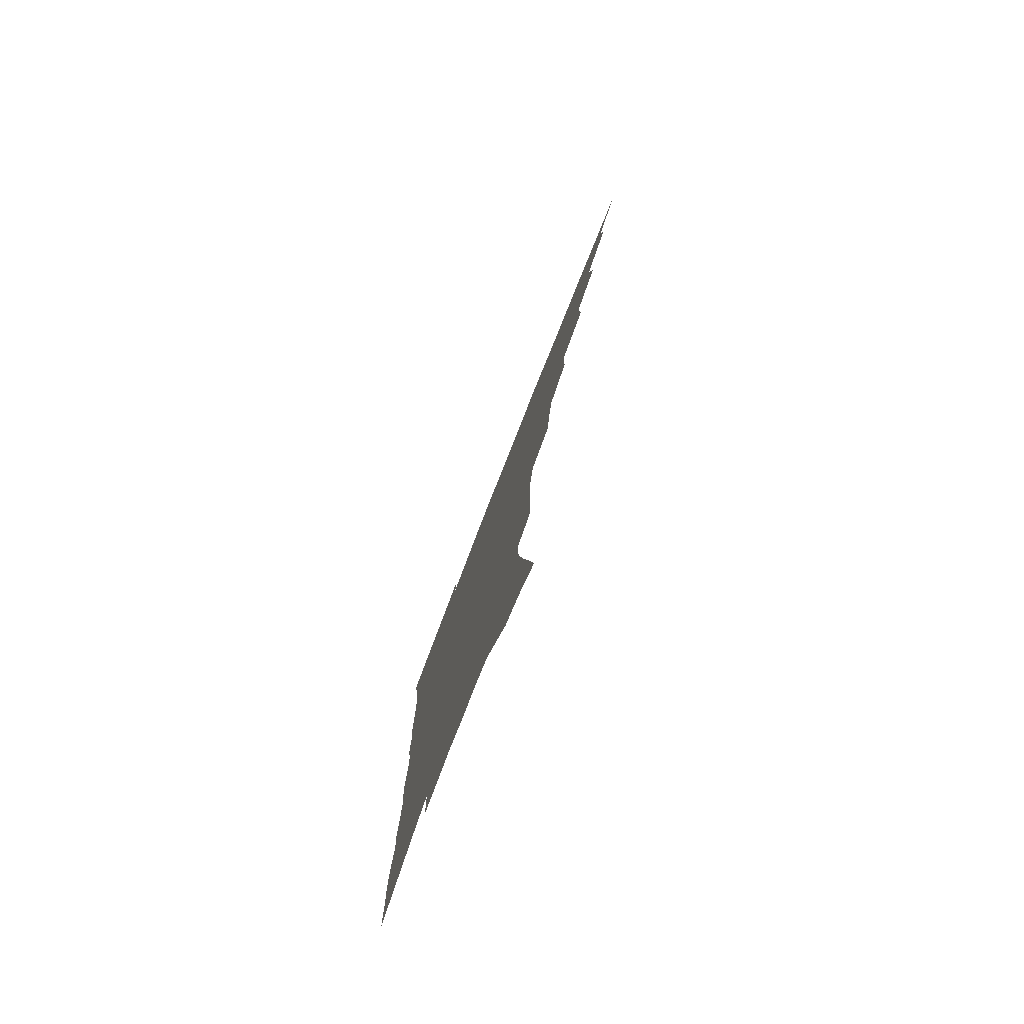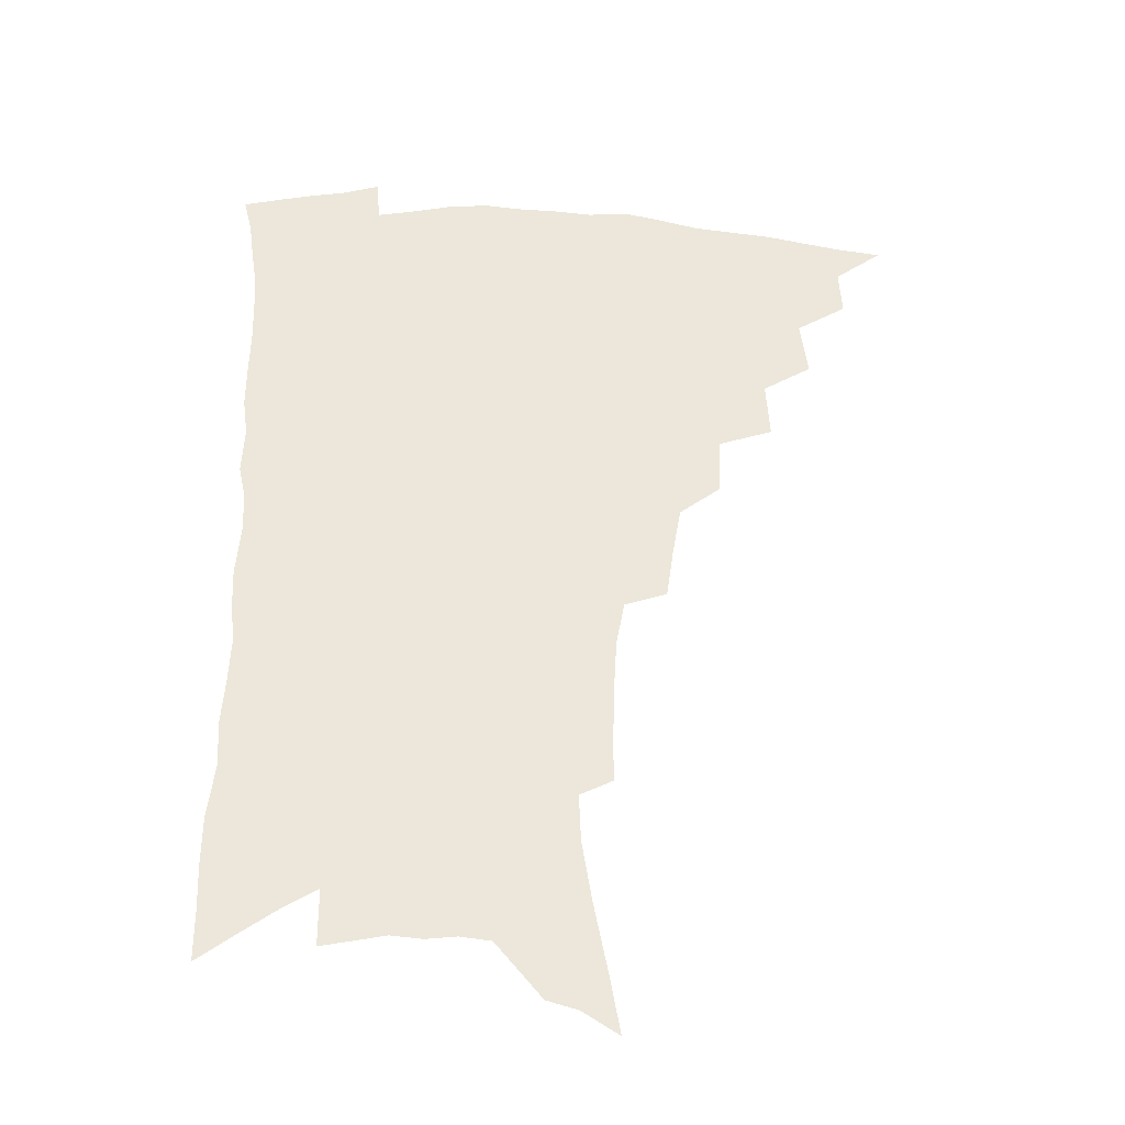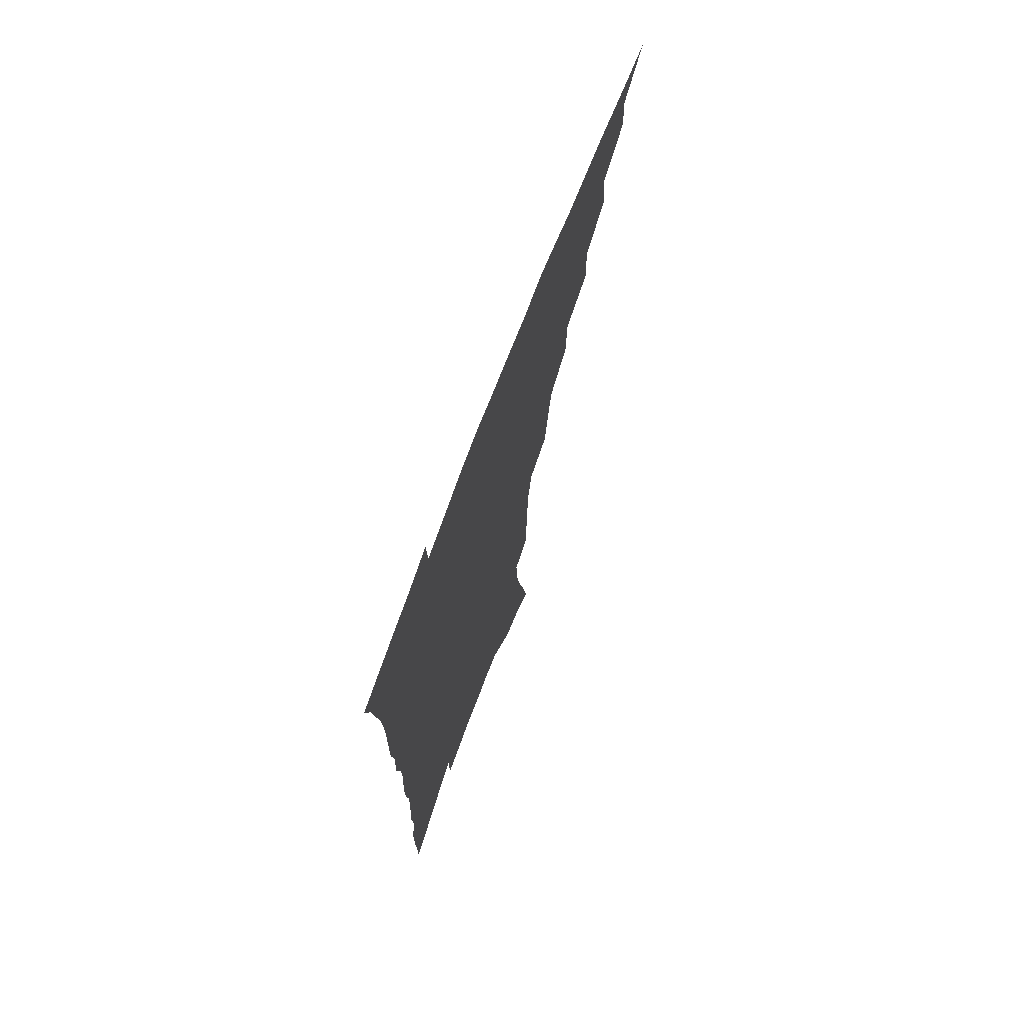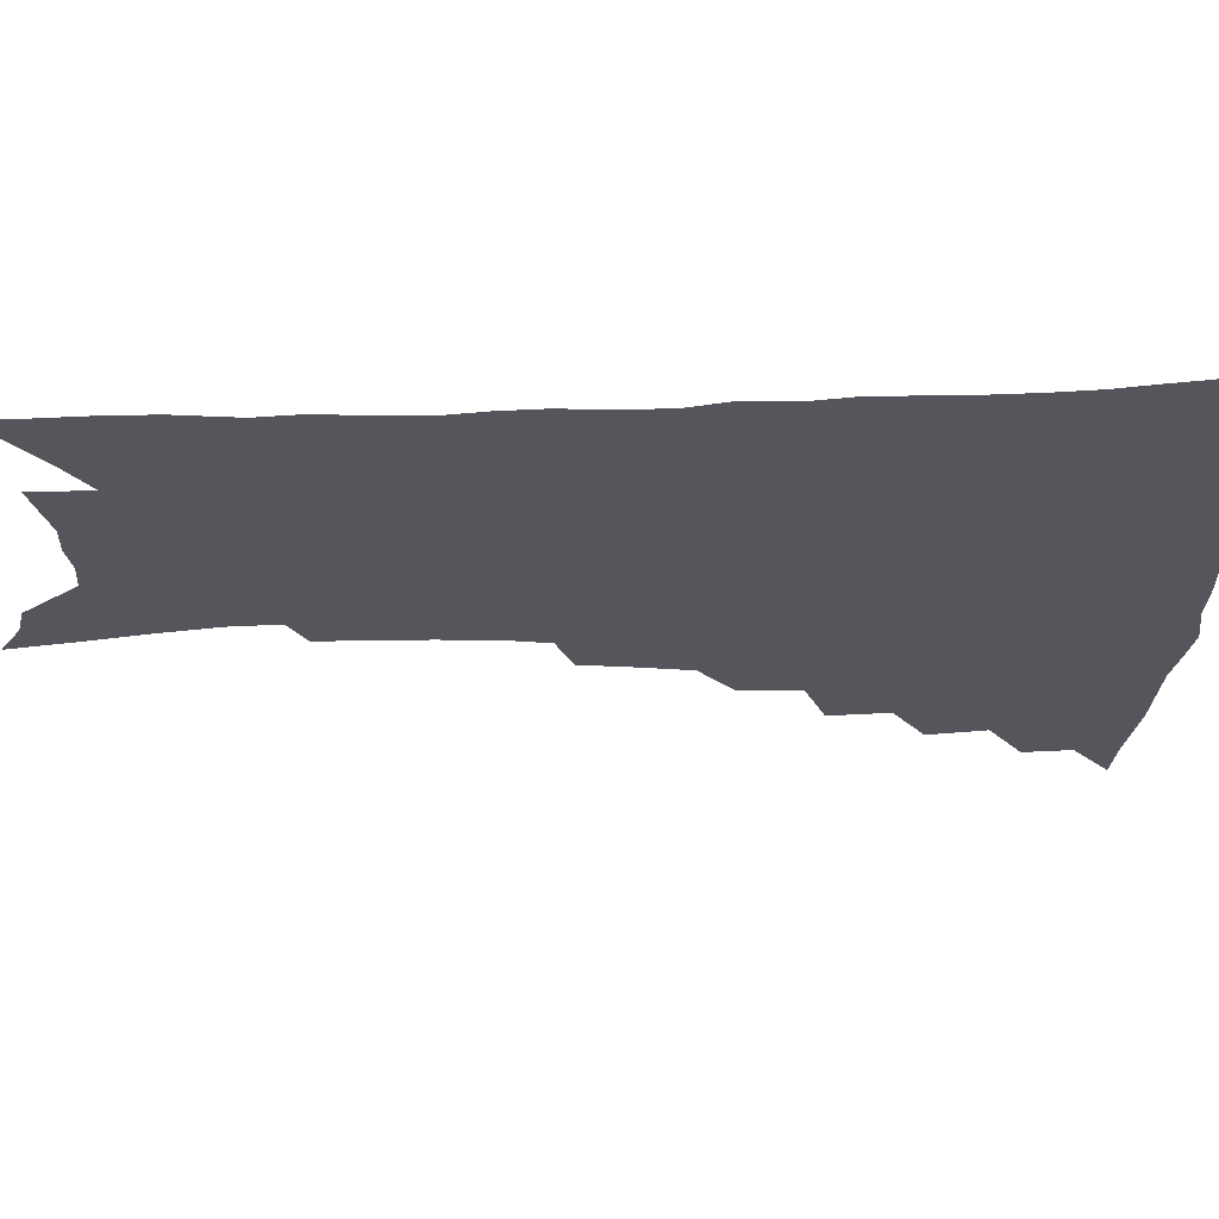
<metadata>
{"format":"obj","ext":"obj","renderer":"f3d","projection":"perspective","resolution":1024,"background":"white","views":[{"elev":-79.6,"azim":-111.5,"up":"+Y"},{"elev":-35.7,"azim":176.5,"up":"+Y"},{"elev":72.3,"azim":110.8,"up":"+Y"},{"elev":-26.2,"azim":92.7,"up":"+Z"}]}
</metadata>
<code>
v 453.9 484.1 0
v 470.4 453.8 0
v 471.6 471.2 0
v 469.7 486.1 0
v 486.3 421.1 0
v 489.2 442.2 0
v 488.3 458.1 0
v 486.9 473.3 0
v 484.3 488.8 0
v 503.2 388.3 0
v 504.6 410 0
v 505.6 429.3 0
v 505.5 445.7 0
v 504.2 460.9 0
v 501.6 475.9 0
v 498.9 491.7 0
v 524.2 359.5 0
v 523.6 381.3 0
v 523.2 400.8 0
v 523.3 419.2 0
v 522.8 435 0
v 520.8 448.8 0
v 518.8 463.1 0
v 516.6 477.7 0
v 513.9 493.3 0
v 545.7 309.7 0
v 543 329.3 0
v 539.8 347.5 0
v 540.6 372.7 0
v 539.5 390.1 0
v 538.1 406 0
v 536.9 420.8 0
v 536.4 436.3 0
v 535.2 450.8 0
v 533.5 465.1 0
v 531.2 479.8 0
v 528.8 494.9 0
v 566.4 229.5 0
v 566.3 248 0
v 565.8 267.4 0
v 564.7 287.4 0
v 561.6 304.2 0
v 558.6 322.4 0
v 556.8 342.1 0
v 555.5 361.2 0
v 553.8 377.2 0
v 553.6 395.5 0
v 552.9 410.7 0
v 552.4 425.5 0
v 551.1 439.1 0
v 550.6 453 0
v 547.9 467.3 0
v 545.6 481.9 0
v 543 498.3 0
v 565 133.7 0
v 569.1 156.5 0
v 574 181.6 0
v 577.9 205.3 0
v 578.7 223.4 0
v 578.8 242.7 0
v 578.3 261.2 0
v 577.4 280.3 0
v 575.3 296.9 0
v 572.7 312.6 0
v 570.9 331.4 0
v 569.3 348.9 0
v 568.6 367.6 0
v 567.3 382.6 0
v 566.5 397.9 0
v 566.5 413.9 0
v 565.9 427.9 0
v 565.3 441.6 0
v 563.8 455 0
v 561.8 469.1 0
v 559.9 483.7 0
v 557.2 501.3 0
v 578.5 142.4 0
v 584.3 170.3 0
v 589 196.9 0
v 590.6 217.2 0
v 590.6 235 0
v 589.6 250.9 0
v 589 269.3 0
v 588.2 289 0
v 586.6 306.1 0
v 584.3 320.3 0
v 582.6 337 0
v 582 355.7 0
v 580.8 370.8 0
v 580.4 387.4 0
v 580 402.3 0
v 579.5 416.3 0
v 579.3 430.2 0
v 578.5 442.9 0
v 577.6 456 0
v 576.1 470 0
v 574.4 484.8 0
v 573.2 500 0
v 590.2 145.7 0
v 597.7 180.6 0
v 600.6 204.4 0
v 601.8 225.2 0
v 601.3 241.8 0
v 600.8 259.8 0
v 600 277.6 0
v 598.5 293.3 0
v 597.1 309.4 0
v 595.9 327.5 0
v 594.7 343.5 0
v 593.7 358.7 0
v 592.9 373.7 0
v 592.3 387.6 0
v 592.2 402.9 0
v 592.1 417.4 0
v 591.8 430.4 0
v 591.6 443.8 0
v 591 456.8 0
v 590.1 470.4 0
v 589 484.6 0
v 587.4 501.1 0
v 607.4 166.6 0
v 610.5 190.9 0
v 611.7 211 0
v 611.7 227.2 0
v 611.4 244 0
v 610.8 259.3 0
v 610.2 282.1 0
v 609.1 298.5 0
v 607.9 313.6 0
v 606.8 329.1 0
v 605.9 345 0
v 605.3 360.7 0
v 604.9 376.1 0
v 605 391.5 0
v 604.5 404.4 0
v 604.7 419 0
v 604.6 431.4 0
v 604.4 444.2 0
v 604.5 457.2 0
v 603.9 470.7 0
v 602.8 485.6 0
v 601.6 501.4 0
v 618.9 167.9 0
v 621.1 192 0
v 621.9 212.6 0
v 622.2 231.9 0
v 621.5 245.7 0
v 621.1 263.4 0
v 620.3 284 0
v 619.5 298.7 0
v 618.6 316.9 0
v 617.8 332.3 0
v 617.1 346.9 0
v 616.8 361.8 0
v 616.5 377.7 0
v 616.5 392.3 0
v 616.5 405.1 0
v 616.7 418.6 0
v 617.3 432.2 0
v 617.6 444.6 0
v 617.8 457.3 0
v 617.8 470.2 0
v 617.2 484.3 0
v 615.5 502.7 0
v 630.3 166.6 0
v 631.9 192.8 0
v 632.4 216.7 0
v 632.4 232.3 0
v 631.9 250.6 0
v 631.3 265 0
v 630.7 283.2 0
v 630 299.3 0
v 629.2 316.2 0
v 628.5 332.8 0
v 628.4 345.2 0
v 627.9 363.5 0
v 627.9 377.8 0
v 628.1 391.3 0
v 628.3 405.4 0
v 628.8 418.8 0
v 629.4 431.8 0
v 630.1 444.6 0
v 630.9 456.9 0
v 631.1 469.8 0
v 630.7 485 0
v 629.9 501.4 0
v 642.1 167.6 0
v 642.8 193 0
v 643.1 211.9 0
v 642.7 231.9 0
v 642.4 248.2 0
v 641.4 269.7 0
v 641 284.2 0
v 640.5 299.7 0
v 639.9 315.4 0
v 639.2 332.6 0
v 639.3 346.4 0
v 639.1 362.3 0
v 639.2 376.6 0
v 639.6 390.5 0
v 639.9 405.1 0
v 640.6 418.2 0
v 641.3 431.5 0
v 642.3 443.7 0
v 643.5 456.3 0
v 644.2 469.2 0
v 645.2 482.7 0
v 645.5 497.6 0
v 653.9 165.2 0
v 654 188.9 0
v 653.8 210 0
v 653.3 229.6 0
v 652.9 247.2 0
v 652.4 264.7 0
v 651.4 282.8 0
v 651.1 298.2 0
v 650.7 313.8 0
v 650.3 329.7 0
v 651.1 342.4 0
v 650.3 360.5 0
v 650.6 374.6 0
v 651.2 388.4 0
v 652 401.9 0
v 652.4 416.6 0
v 653.4 429.4 0
v 654.7 441.7 0
v 655.9 455.6 0
v 657.2 467.9 0
v 658.9 480.5 0
v 660 494.7 0
v 660.9 510.9 0
v 665.6 162.9 0
v 665.6 184.3 0
v 665.5 203.9 0
v 664.7 224.2 0
v 663.9 243.1 0
v 662.9 262.5 0
v 662.3 279.4 0
v 661.7 295.9 0
v 661.7 310.9 0
v 661.9 325.6 0
v 662 341 0
v 661.9 356.7 0
v 662.6 370.7 0
v 663.4 384.5 0
v 663.5 400.2 0
v 664.5 413.7 0
v 665.2 427.9 0
v 666.7 440.4 0
v 668 453.9 0
v 669.8 466.1 0
v 671.7 478.7 0
v 673.7 491.3 0
v 675.2 506.4 0
v 678.5 176.3 0
v 677.4 197.7 0
v 676.2 218.8 0
v 675.6 237.2 0
v 675.1 254.8 0
v 674.1 273 0
v 673.5 290 0
v 673.5 305.4 0
v 673.7 320.6 0
v 673.9 335.9 0
v 674.3 350.8 0
v 674.7 366 0
v 675 381.5 0
v 675.3 397 0
v 676.6 410.5 0
v 677.7 424.2 0
v 679.1 437.6 0
v 680 452 0
v 682.1 464.1 0
v 684.2 476.5 0
v 686.4 488.9 0
v 688.4 503.9 0
v 692.1 166.5 0
v 690.6 188.6 0
v 689.6 208.6 0
v 688.7 227.7 0
v 688.3 245.4 0
v 686.7 264.7 0
v 686.9 280.5 0
v 685.8 298.2 0
v 686.8 312.5 0
v 686.9 328.3 0
v 686.2 345.4 0
v 687.7 359.2 0
v 688.3 374.5 0
v 689.7 388.9 0
v 689.4 405.4 0
v 690.3 420.2 0
v 691.4 434.6 0
v 693 448.1 0
v 694.2 462.2 0
v 696.7 474.2 0
v 698.5 486.5 0
v 701.4 500.9 0
v 706.1 156.1 0
v 706.1 174.7 0
v 706.6 191.9 0
v 706.4 210 0
v 703.7 231.8 0
v 704.8 247.1 0
v 703.4 265.8 0
v 702.6 283.2 0
v 704.2 297.2 0
v 704.7 312.7 0
v 703.1 331.5 0
v 703.5 347.3 0
v 706.2 360.5 0
v 705.3 378.5 0
v 707.1 393 0
v 707 409.7 0
v 706.6 426.7 0
v 706.9 442.8 0
v 707.9 457.8 0
v 709.9 471.3 0
v 711.6 484.6 0
v 714.7 497.4 0
f 3 4 1
f 6 7 2
f 2 7 3
f 7 8 3
f 3 8 4
f 8 9 4
f 11 12 5
f 5 12 6
f 12 13 6
f 6 13 7
f 13 14 7
f 7 14 8
f 14 15 8
f 8 15 9
f 15 16 9
f 18 19 10
f 10 19 11
f 19 20 11
f 11 20 12
f 20 21 12
f 12 21 13
f 21 22 13
f 13 22 14
f 22 23 14
f 14 23 15
f 23 24 15
f 15 24 16
f 24 25 16
f 28 29 17
f 17 29 18
f 29 30 18
f 18 30 19
f 30 31 19
f 19 31 20
f 31 32 20
f 20 32 21
f 32 33 21
f 21 33 22
f 33 34 22
f 22 34 23
f 34 35 23
f 23 35 24
f 35 36 24
f 24 36 25
f 36 37 25
f 42 43 26
f 26 43 27
f 43 44 27
f 27 44 28
f 44 45 28
f 28 45 29
f 45 46 29
f 29 46 30
f 46 47 30
f 30 47 31
f 47 48 31
f 31 48 32
f 48 49 32
f 32 49 33
f 49 50 33
f 33 50 34
f 50 51 34
f 34 51 35
f 51 52 35
f 35 52 36
f 52 53 36
f 36 53 37
f 53 54 37
f 59 60 38
f 38 60 39
f 60 61 39
f 39 61 40
f 61 62 40
f 40 62 41
f 62 63 41
f 41 63 42
f 63 64 42
f 42 64 43
f 64 65 43
f 43 65 44
f 65 66 44
f 44 66 45
f 66 67 45
f 45 67 46
f 67 68 46
f 46 68 47
f 68 69 47
f 47 69 48
f 69 70 48
f 48 70 49
f 70 71 49
f 49 71 50
f 71 72 50
f 50 72 51
f 72 73 51
f 51 73 52
f 73 74 52
f 52 74 53
f 74 75 53
f 53 75 54
f 75 76 54
f 55 77 56
f 77 78 56
f 56 78 57
f 78 79 57
f 57 79 58
f 79 80 58
f 58 80 59
f 80 81 59
f 59 81 60
f 81 82 60
f 60 82 61
f 82 83 61
f 61 83 62
f 83 84 62
f 62 84 63
f 84 85 63
f 63 85 64
f 85 86 64
f 64 86 65
f 86 87 65
f 65 87 66
f 87 88 66
f 66 88 67
f 88 89 67
f 67 89 68
f 89 90 68
f 68 90 69
f 90 91 69
f 69 91 70
f 91 92 70
f 70 92 71
f 92 93 71
f 71 93 72
f 93 94 72
f 72 94 73
f 94 95 73
f 73 95 74
f 95 96 74
f 74 96 75
f 96 97 75
f 75 97 76
f 97 98 76
f 77 99 78
f 99 100 78
f 78 100 79
f 100 101 79
f 79 101 80
f 101 102 80
f 80 102 81
f 102 103 81
f 81 103 82
f 103 104 82
f 82 104 83
f 104 105 83
f 83 105 84
f 105 106 84
f 84 106 85
f 106 107 85
f 85 107 86
f 107 108 86
f 86 108 87
f 108 109 87
f 87 109 88
f 109 110 88
f 88 110 89
f 110 111 89
f 89 111 90
f 111 112 90
f 90 112 91
f 112 113 91
f 91 113 92
f 113 114 92
f 92 114 93
f 114 115 93
f 93 115 94
f 115 116 94
f 94 116 95
f 116 117 95
f 95 117 96
f 117 118 96
f 96 118 97
f 118 119 97
f 97 119 98
f 119 120 98
f 99 121 100
f 121 122 100
f 100 122 101
f 122 123 101
f 101 123 102
f 123 124 102
f 102 124 103
f 124 125 103
f 103 125 104
f 125 126 104
f 104 126 105
f 126 127 105
f 105 127 106
f 127 128 106
f 106 128 107
f 128 129 107
f 107 129 108
f 129 130 108
f 108 130 109
f 130 131 109
f 109 131 110
f 131 132 110
f 110 132 111
f 132 133 111
f 111 133 112
f 133 134 112
f 112 134 113
f 134 135 113
f 113 135 114
f 135 136 114
f 114 136 115
f 136 137 115
f 115 137 116
f 137 138 116
f 116 138 117
f 138 139 117
f 117 139 118
f 139 140 118
f 118 140 119
f 140 141 119
f 119 141 120
f 141 142 120
f 121 143 122
f 143 144 122
f 122 144 123
f 144 145 123
f 123 145 124
f 145 146 124
f 124 146 125
f 146 147 125
f 125 147 126
f 147 148 126
f 126 148 127
f 148 149 127
f 127 149 128
f 149 150 128
f 128 150 129
f 150 151 129
f 129 151 130
f 151 152 130
f 130 152 131
f 152 153 131
f 131 153 132
f 153 154 132
f 132 154 133
f 154 155 133
f 133 155 134
f 155 156 134
f 134 156 135
f 156 157 135
f 135 157 136
f 157 158 136
f 136 158 137
f 158 159 137
f 137 159 138
f 159 160 138
f 138 160 139
f 160 161 139
f 139 161 140
f 161 162 140
f 140 162 141
f 162 163 141
f 141 163 142
f 163 164 142
f 143 165 144
f 165 166 144
f 144 166 145
f 166 167 145
f 145 167 146
f 167 168 146
f 146 168 147
f 168 169 147
f 147 169 148
f 169 170 148
f 148 170 149
f 170 171 149
f 149 171 150
f 171 172 150
f 150 172 151
f 172 173 151
f 151 173 152
f 173 174 152
f 152 174 153
f 174 175 153
f 153 175 154
f 175 176 154
f 154 176 155
f 176 177 155
f 155 177 156
f 177 178 156
f 156 178 157
f 178 179 157
f 157 179 158
f 179 180 158
f 158 180 159
f 180 181 159
f 159 181 160
f 181 182 160
f 160 182 161
f 182 183 161
f 161 183 162
f 183 184 162
f 162 184 163
f 184 185 163
f 163 185 164
f 185 186 164
f 165 187 166
f 187 188 166
f 166 188 167
f 188 189 167
f 167 189 168
f 189 190 168
f 168 190 169
f 190 191 169
f 169 191 170
f 191 192 170
f 170 192 171
f 192 193 171
f 171 193 172
f 193 194 172
f 172 194 173
f 194 195 173
f 173 195 174
f 195 196 174
f 174 196 175
f 196 197 175
f 175 197 176
f 197 198 176
f 176 198 177
f 198 199 177
f 177 199 178
f 199 200 178
f 178 200 179
f 200 201 179
f 179 201 180
f 201 202 180
f 180 202 181
f 202 203 181
f 181 203 182
f 203 204 182
f 182 204 183
f 204 205 183
f 183 205 184
f 205 206 184
f 184 206 185
f 206 207 185
f 185 207 186
f 207 208 186
f 187 209 188
f 209 210 188
f 188 210 189
f 210 211 189
f 189 211 190
f 211 212 190
f 190 212 191
f 212 213 191
f 191 213 192
f 213 214 192
f 192 214 193
f 214 215 193
f 193 215 194
f 215 216 194
f 194 216 195
f 216 217 195
f 195 217 196
f 217 218 196
f 196 218 197
f 218 219 197
f 197 219 198
f 219 220 198
f 198 220 199
f 220 221 199
f 199 221 200
f 221 222 200
f 200 222 201
f 222 223 201
f 201 223 202
f 223 224 202
f 202 224 203
f 224 225 203
f 203 225 204
f 225 226 204
f 204 226 205
f 226 227 205
f 205 227 206
f 227 228 206
f 206 228 207
f 228 229 207
f 207 229 208
f 229 230 208
f 209 232 210
f 232 233 210
f 210 233 211
f 233 234 211
f 211 234 212
f 234 235 212
f 212 235 213
f 235 236 213
f 213 236 214
f 236 237 214
f 214 237 215
f 237 238 215
f 215 238 216
f 238 239 216
f 216 239 217
f 239 240 217
f 217 240 218
f 240 241 218
f 218 241 219
f 241 242 219
f 219 242 220
f 242 243 220
f 220 243 221
f 243 244 221
f 221 244 222
f 244 245 222
f 222 245 223
f 245 246 223
f 223 246 224
f 246 247 224
f 224 247 225
f 247 248 225
f 225 248 226
f 248 249 226
f 226 249 227
f 249 250 227
f 227 250 228
f 250 251 228
f 228 251 229
f 251 252 229
f 229 252 230
f 252 253 230
f 230 253 231
f 253 254 231
f 233 255 234
f 255 256 234
f 234 256 235
f 256 257 235
f 235 257 236
f 257 258 236
f 236 258 237
f 258 259 237
f 237 259 238
f 259 260 238
f 238 260 239
f 260 261 239
f 239 261 240
f 261 262 240
f 240 262 241
f 262 263 241
f 241 263 242
f 263 264 242
f 242 264 243
f 264 265 243
f 243 265 244
f 265 266 244
f 244 266 245
f 266 267 245
f 245 267 246
f 267 268 246
f 246 268 247
f 268 269 247
f 247 269 248
f 269 270 248
f 248 270 249
f 270 271 249
f 249 271 250
f 271 272 250
f 250 272 251
f 272 273 251
f 251 273 252
f 273 274 252
f 252 274 253
f 274 275 253
f 253 275 254
f 275 276 254
f 255 277 256
f 277 278 256
f 256 278 257
f 278 279 257
f 257 279 258
f 279 280 258
f 258 280 259
f 280 281 259
f 259 281 260
f 281 282 260
f 260 282 261
f 282 283 261
f 261 283 262
f 283 284 262
f 262 284 263
f 284 285 263
f 263 285 264
f 285 286 264
f 264 286 265
f 286 287 265
f 265 287 266
f 287 288 266
f 266 288 267
f 288 289 267
f 267 289 268
f 289 290 268
f 268 290 269
f 290 291 269
f 269 291 270
f 291 292 270
f 270 292 271
f 292 293 271
f 271 293 272
f 293 294 272
f 272 294 273
f 294 295 273
f 273 295 274
f 295 296 274
f 274 296 275
f 296 297 275
f 275 297 276
f 297 298 276
f 277 299 278
f 299 300 278
f 278 300 279
f 300 301 279
f 279 301 280
f 301 302 280
f 280 302 281
f 302 303 281
f 281 303 282
f 303 304 282
f 282 304 283
f 304 305 283
f 283 305 284
f 305 306 284
f 284 306 285
f 306 307 285
f 285 307 286
f 307 308 286
f 286 308 287
f 308 309 287
f 287 309 288
f 309 310 288
f 288 310 289
f 310 311 289
f 289 311 290
f 311 312 290
f 290 312 291
f 312 313 291
f 291 313 292
f 313 314 292
f 292 314 293
f 314 315 293
f 293 315 294
f 315 316 294
f 294 316 295
f 316 317 295
f 295 317 296
f 317 318 296
f 296 318 297
f 318 319 297
f 297 319 298
f 319 320 298

</code>
